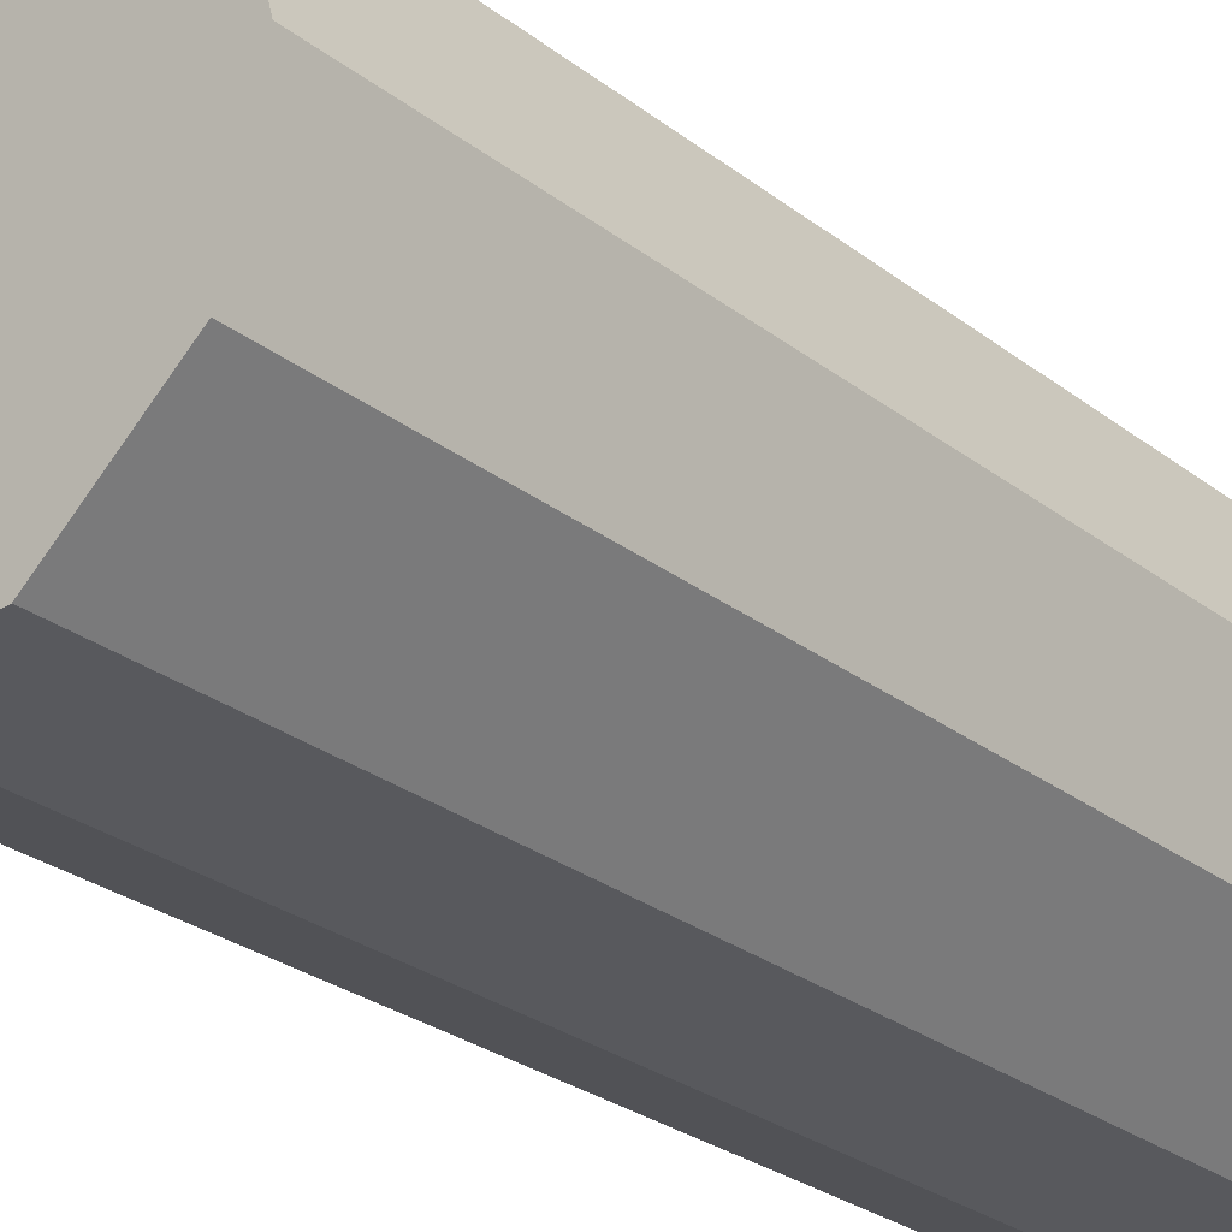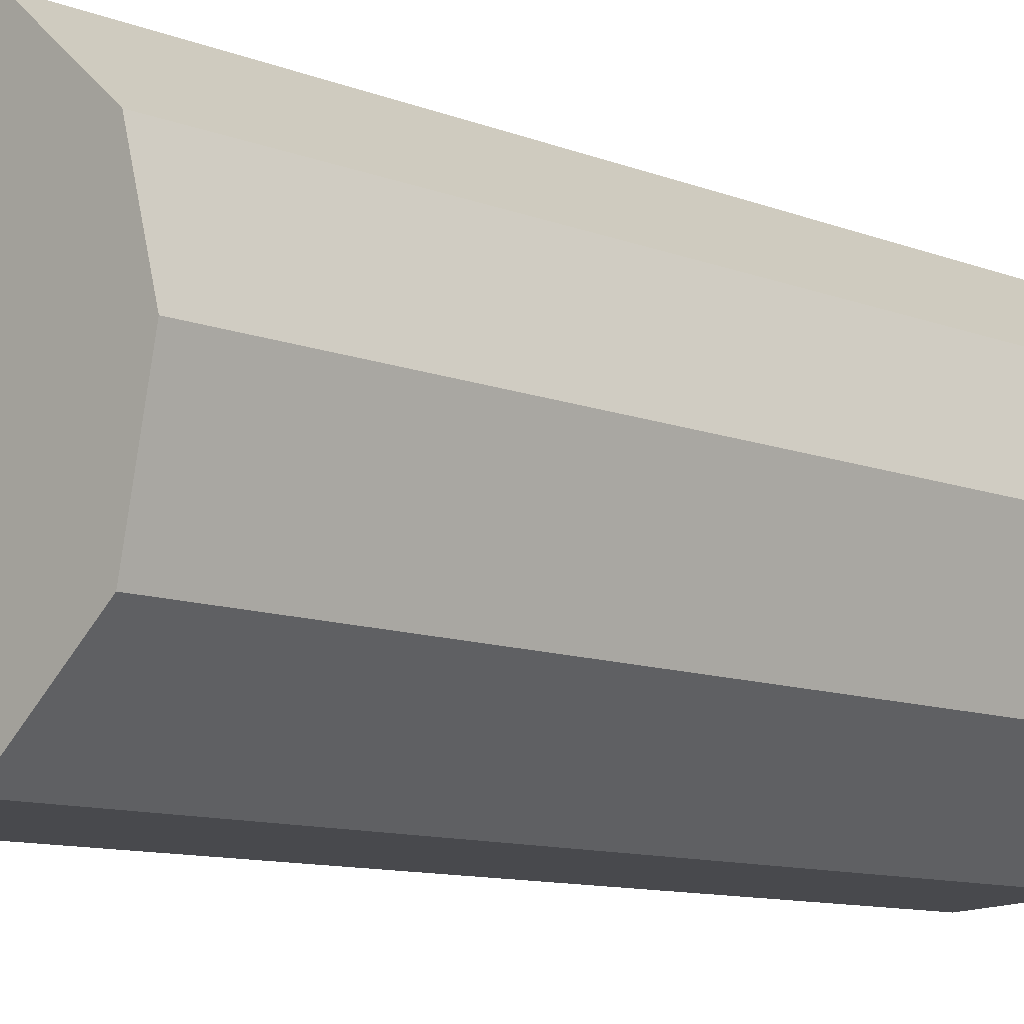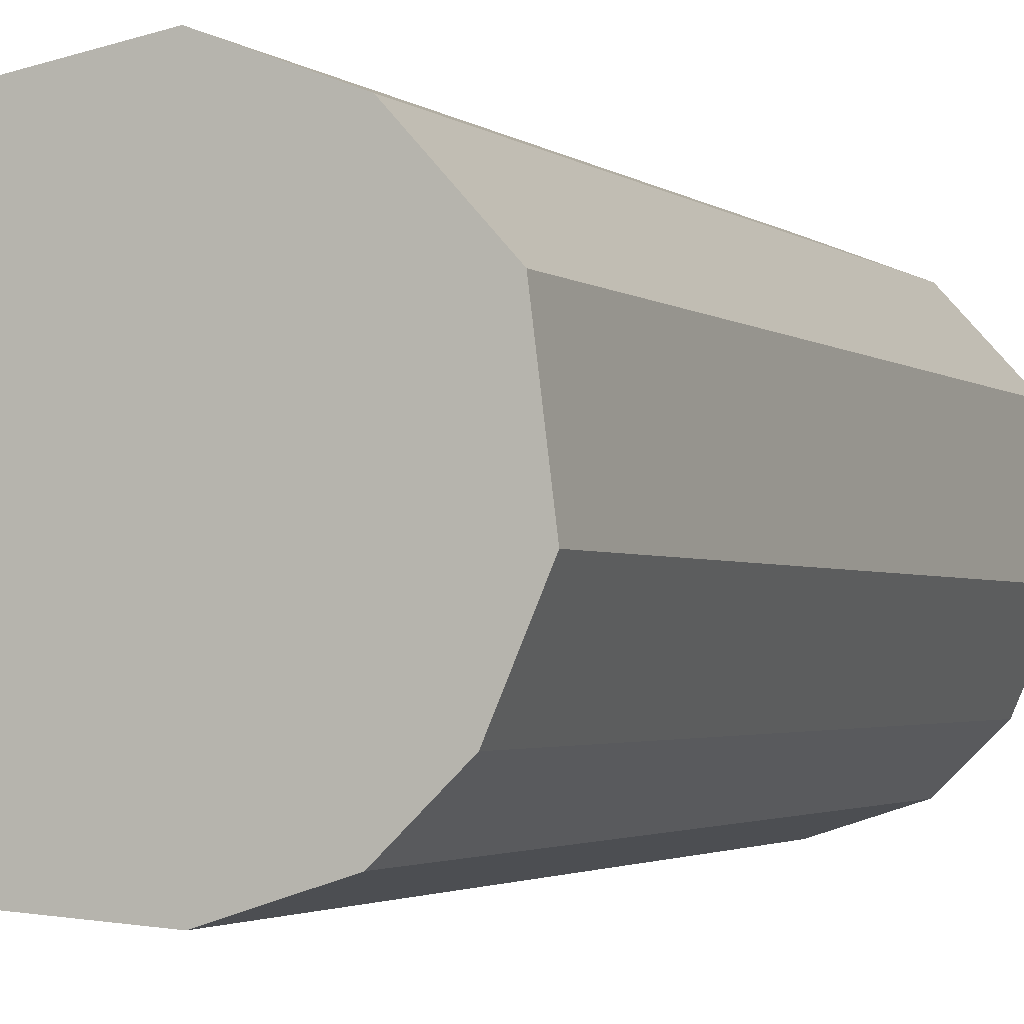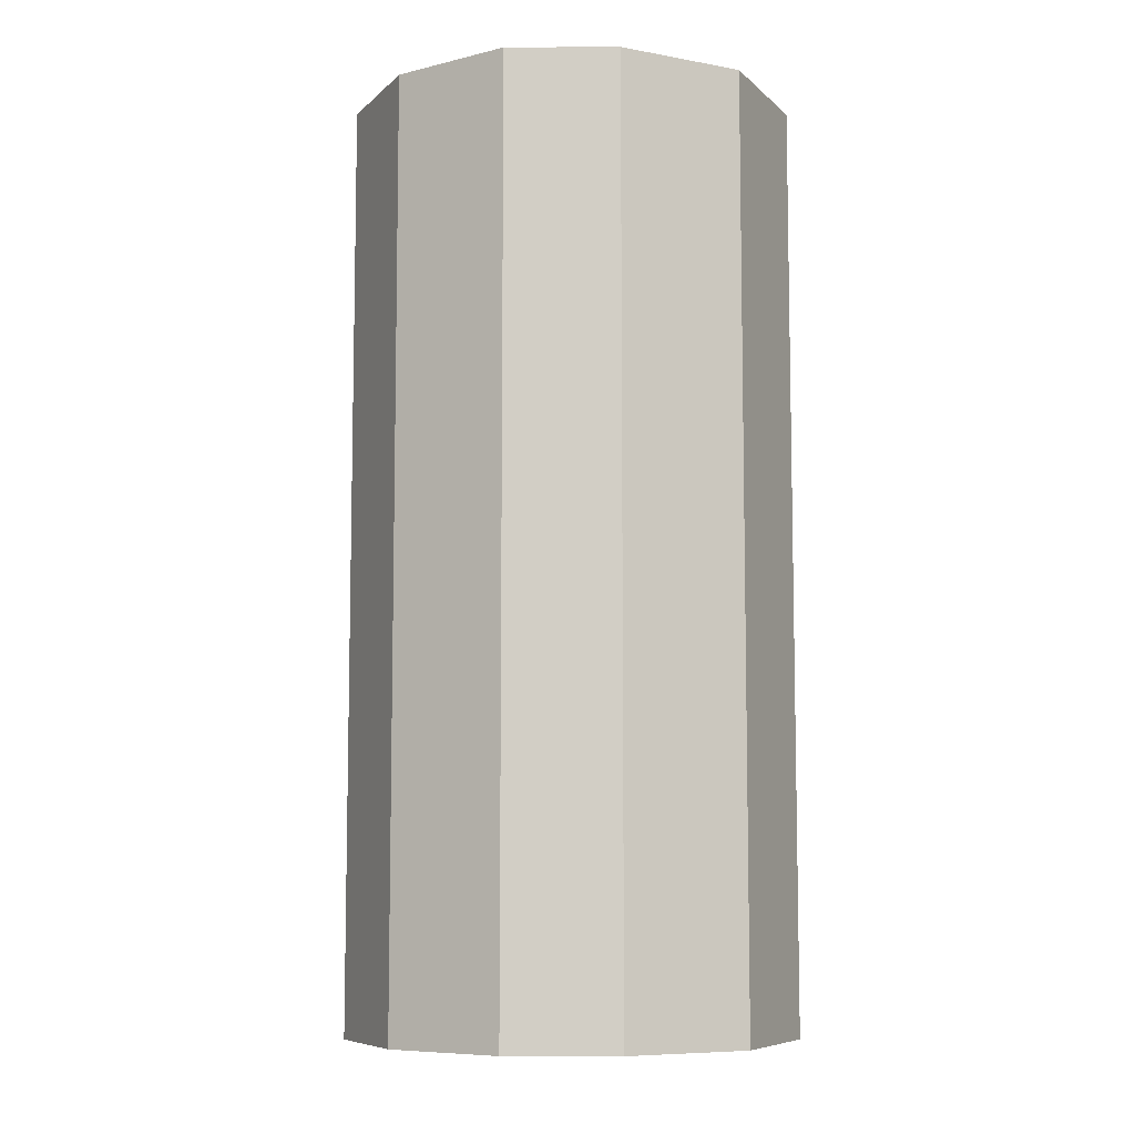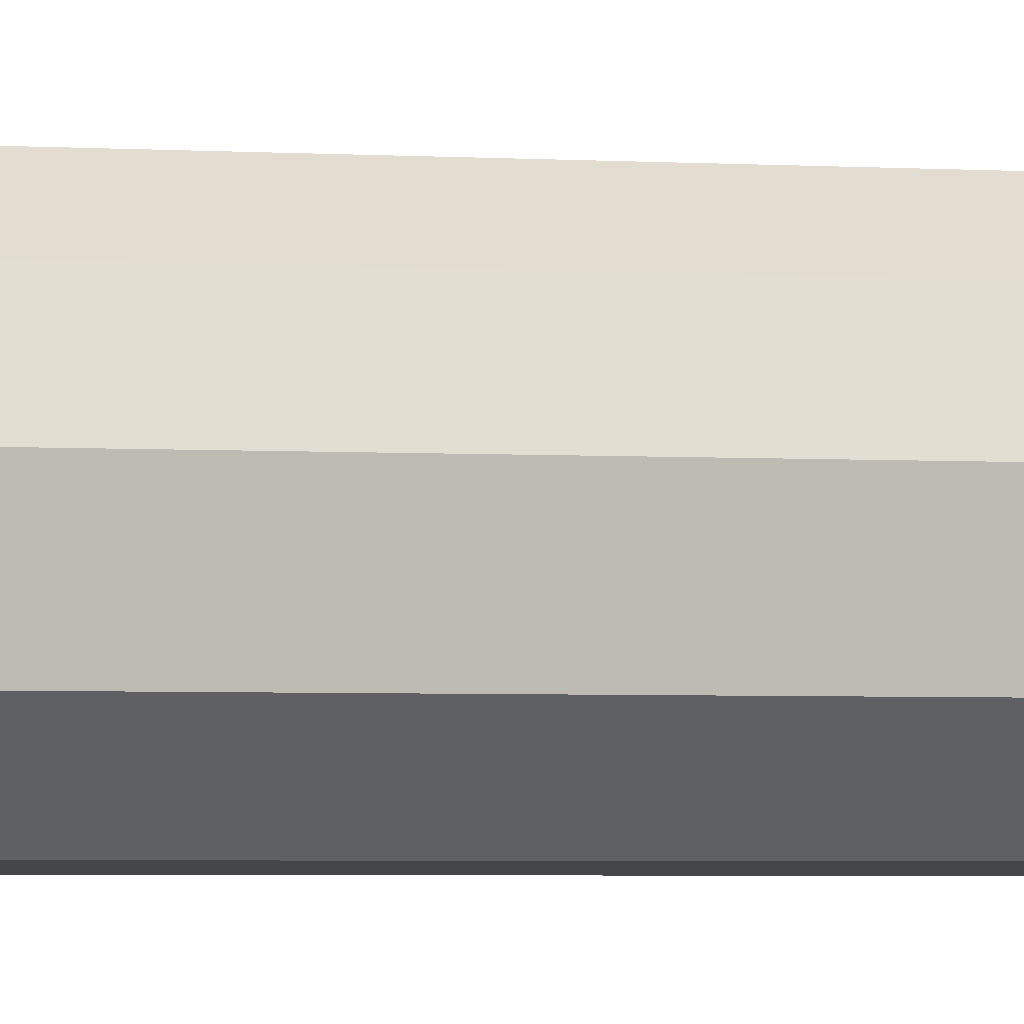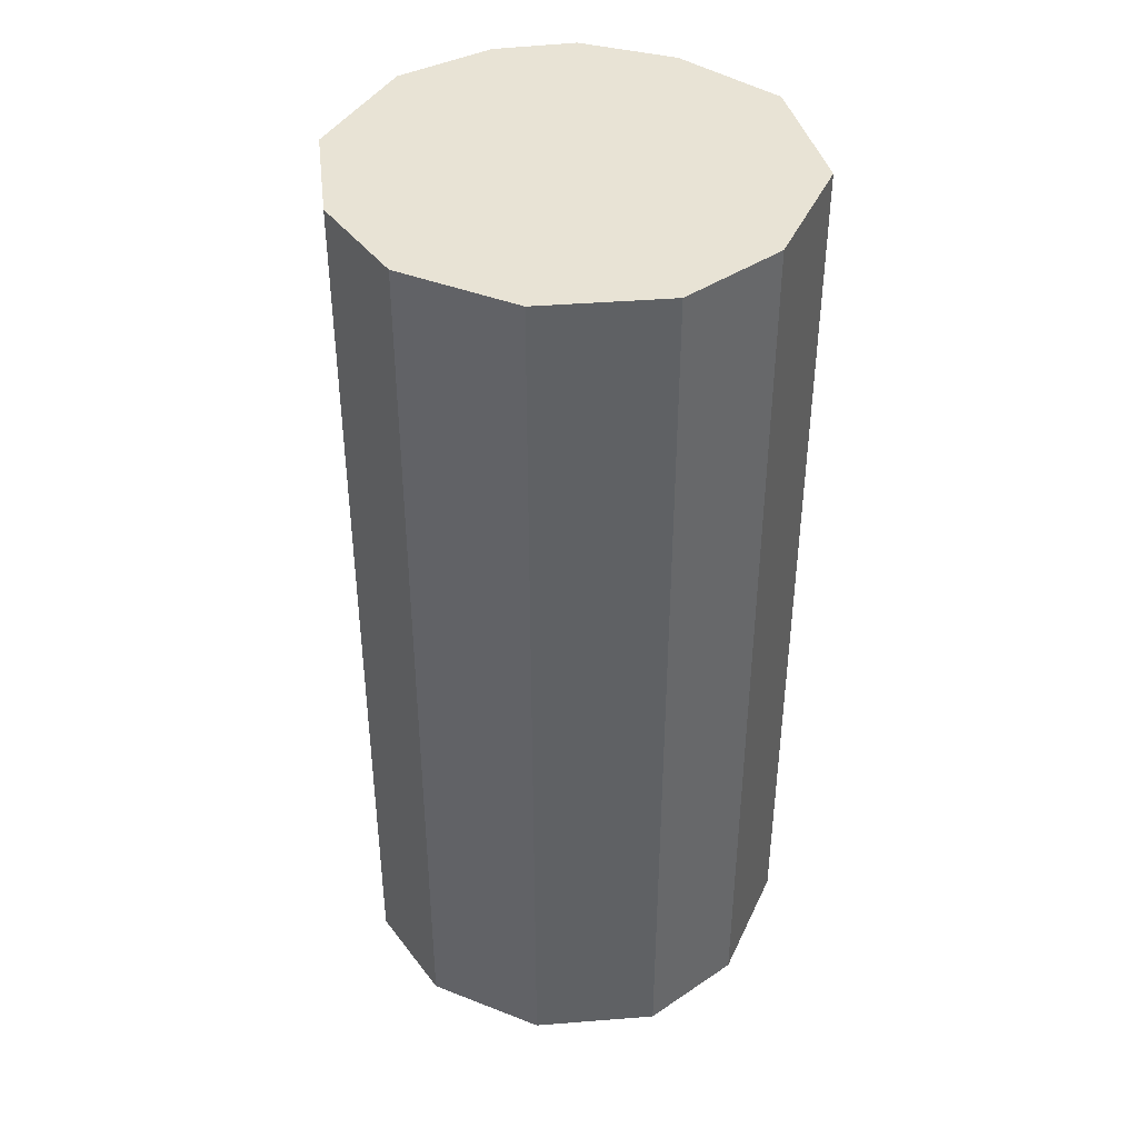
<metadata>
{"format":"obj","ext":"obj","renderer":"f3d","projection":"perspective","resolution":1024,"background":"white","views":[{"elev":-27.7,"azim":40.8,"up":"+Z"},{"elev":-10.0,"azim":44.1,"up":"+Z"},{"elev":-2.3,"azim":-157.0,"up":"+Z"},{"elev":-7.9,"azim":75.0,"up":"+Y"},{"elev":-6.1,"azim":83.1,"up":"+Z"},{"elev":41.3,"azim":35.3,"up":"+Y"}]}
</metadata>
<code>
v  0.394 3.897 0.902
v  0 3.897 2.386e-16
v  0.068 3.897 0.542
v  0.821 3.897 1.066
v  0.168 3.897 -0.389
v  1.328 3.897 0.977
v  0.411 3.897 -0.625
v  0.804 3.897 -0.752
v  1.727 3.897 0.633
v  1.294 3.897 -0.72
v  1.851 3.897 0.188
v  1.737 3.897 -0.347
v  1.727 -3.876e-17 0.633
v  1.851 -1.151e-17 0.188
v  1.737 2.125e-17 -0.347
v  1.294 4.409e-17 -0.72
v  0.804 4.605e-17 -0.752
v  0.411 3.827e-17 -0.625
v  0.168 2.382e-17 -0.389
v  0 0 0
v  0.068 -3.319e-17 0.542
v  0.394 -5.523e-17 0.902
v  1.328 -5.982e-17 0.977
v  0.821 -6.527e-17 1.066
g defaultobject
f 1 2 3
f 2 1 4
f 2 4 5
f 5 4 6
f 5 6 7
f 7 6 8
f 8 6 9
f 8 9 10
f 10 9 11
f 10 11 12
f 13 11 9
f 11 13 14
f 14 12 11
f 12 14 15
f 15 10 12
f 10 15 16
f 16 8 10
f 8 16 17
f 17 7 8
f 7 17 18
f 18 5 7
f 5 18 19
f 19 2 5
f 2 19 20
f 20 3 2
f 3 20 21
f 21 1 3
f 1 21 22
f 23 9 6
f 9 23 13
f 22 4 1
f 4 22 24
f 24 6 4
f 6 24 23
f 21 24 22
f 24 21 23
f 23 21 20
f 23 20 13
f 13 20 19
f 13 19 14
f 14 19 18
f 14 18 17
f 14 17 15
f 15 17 16

</code>
